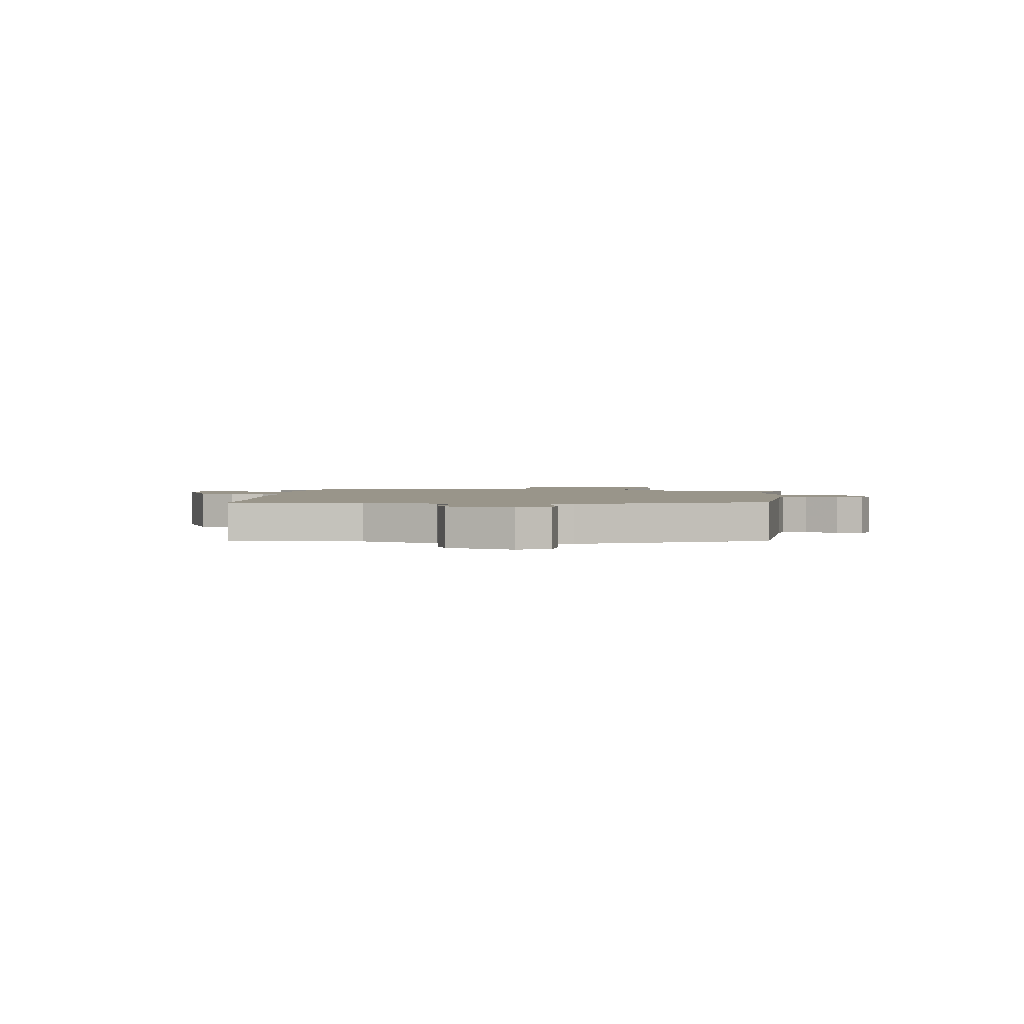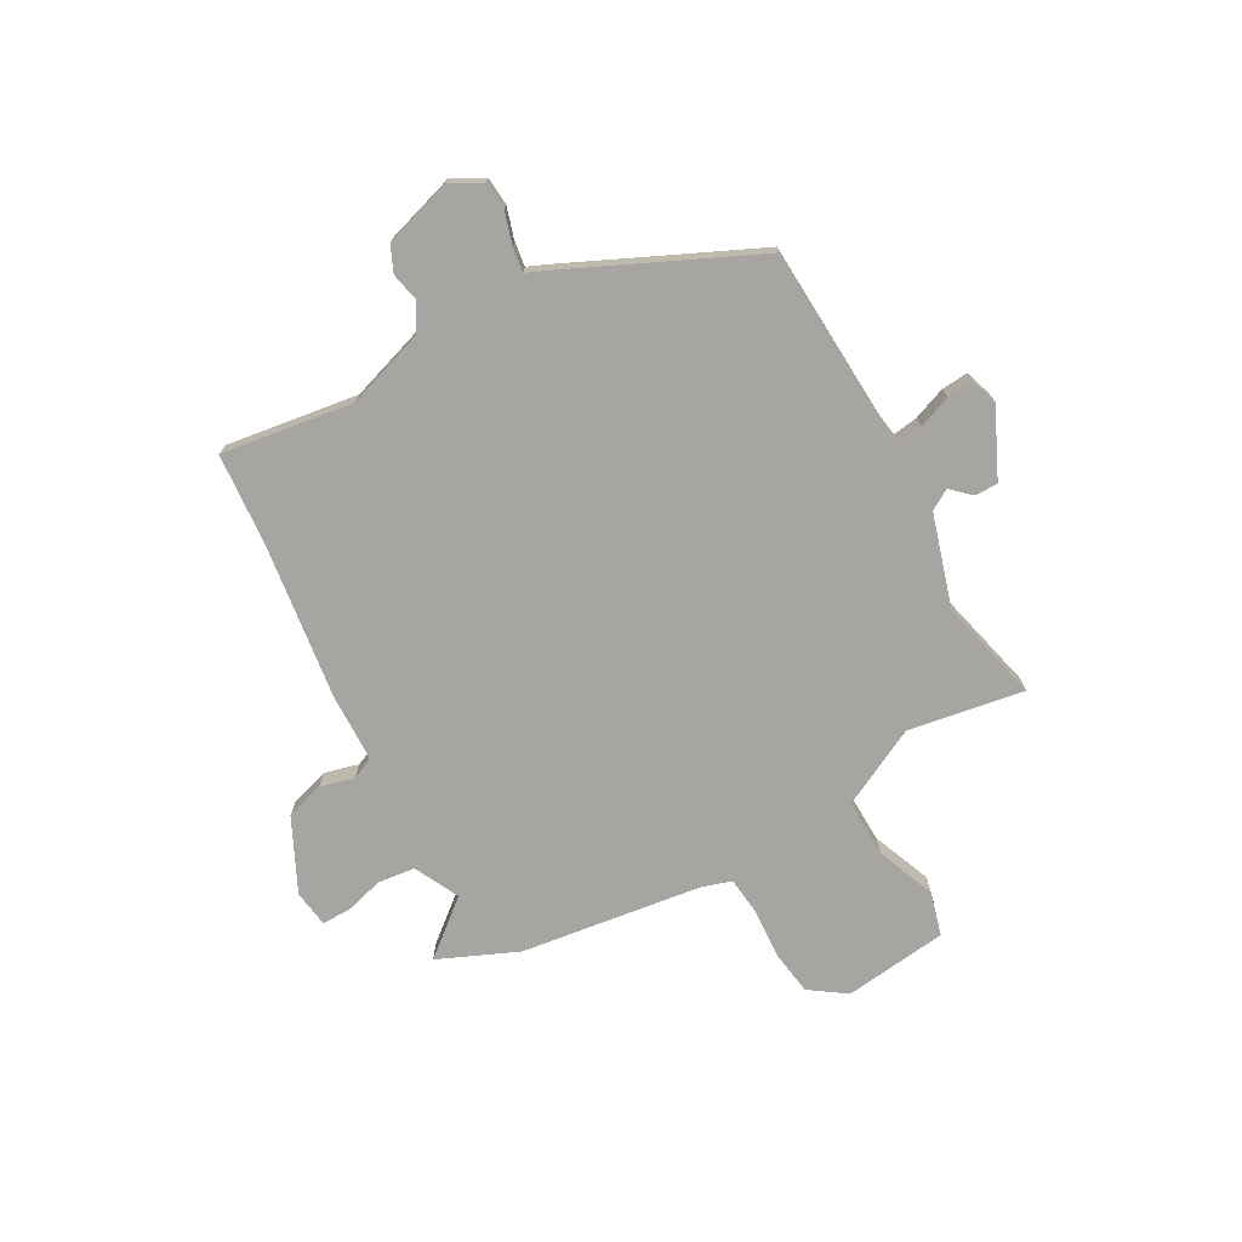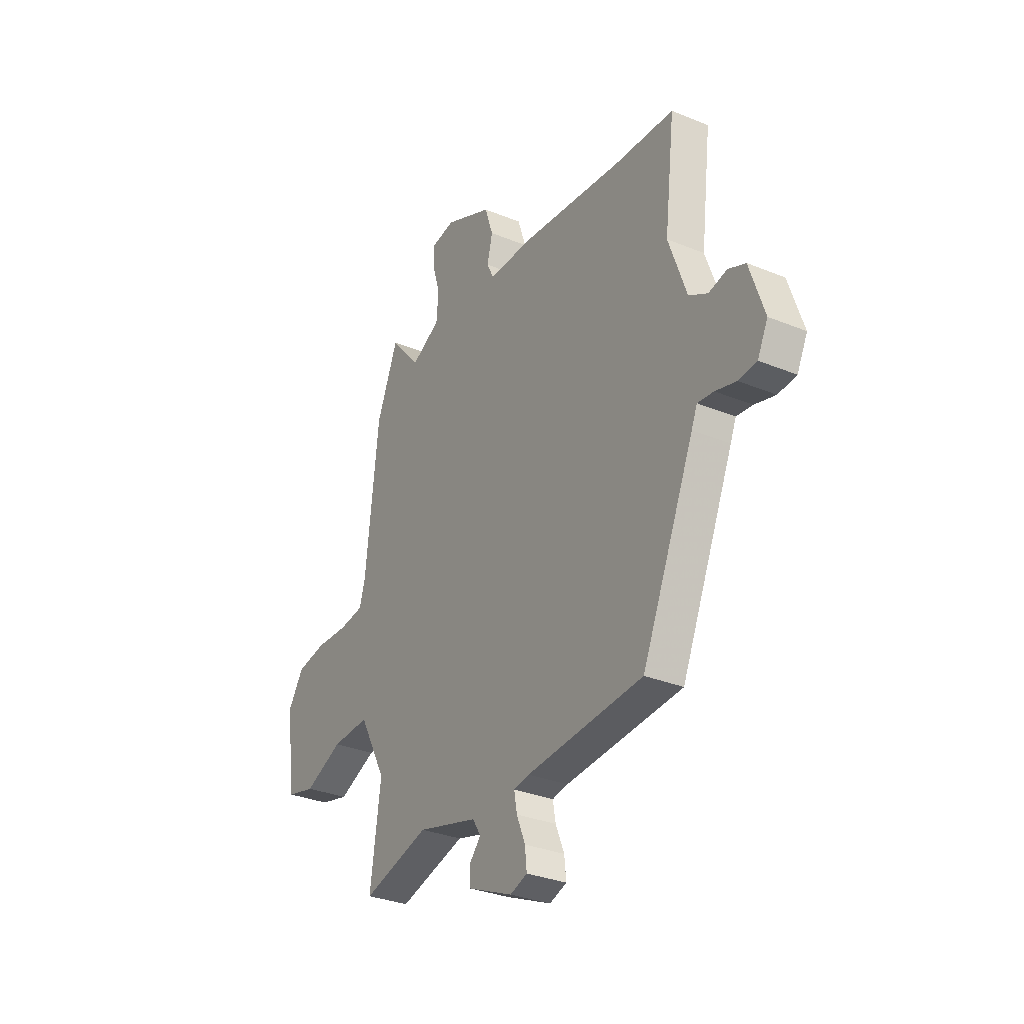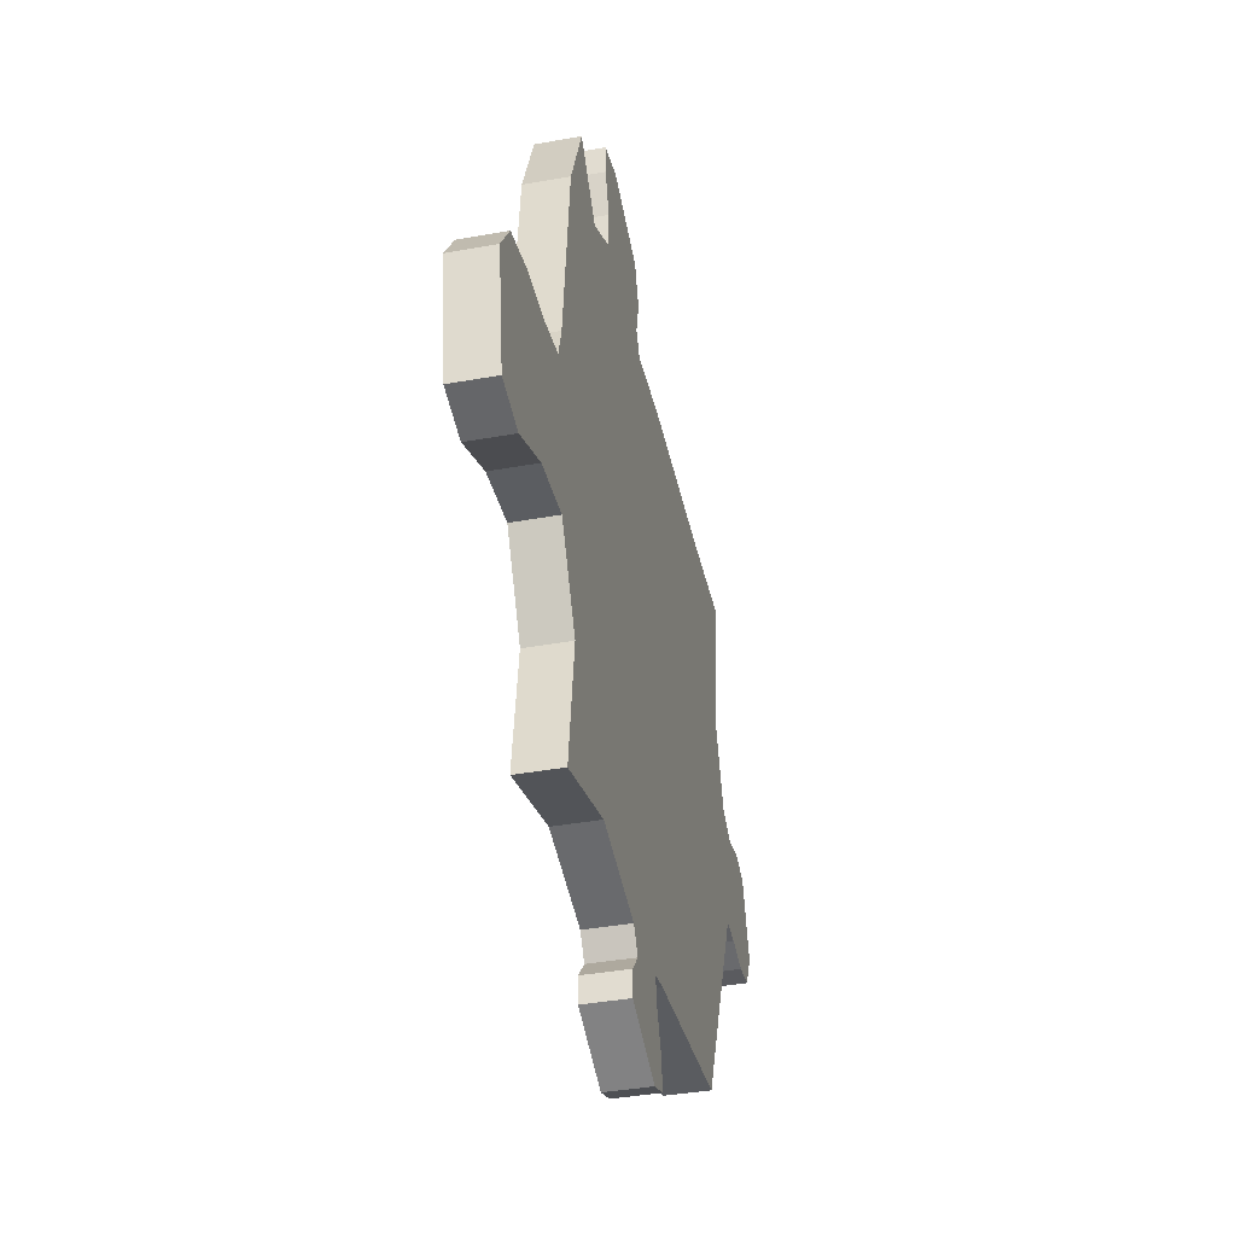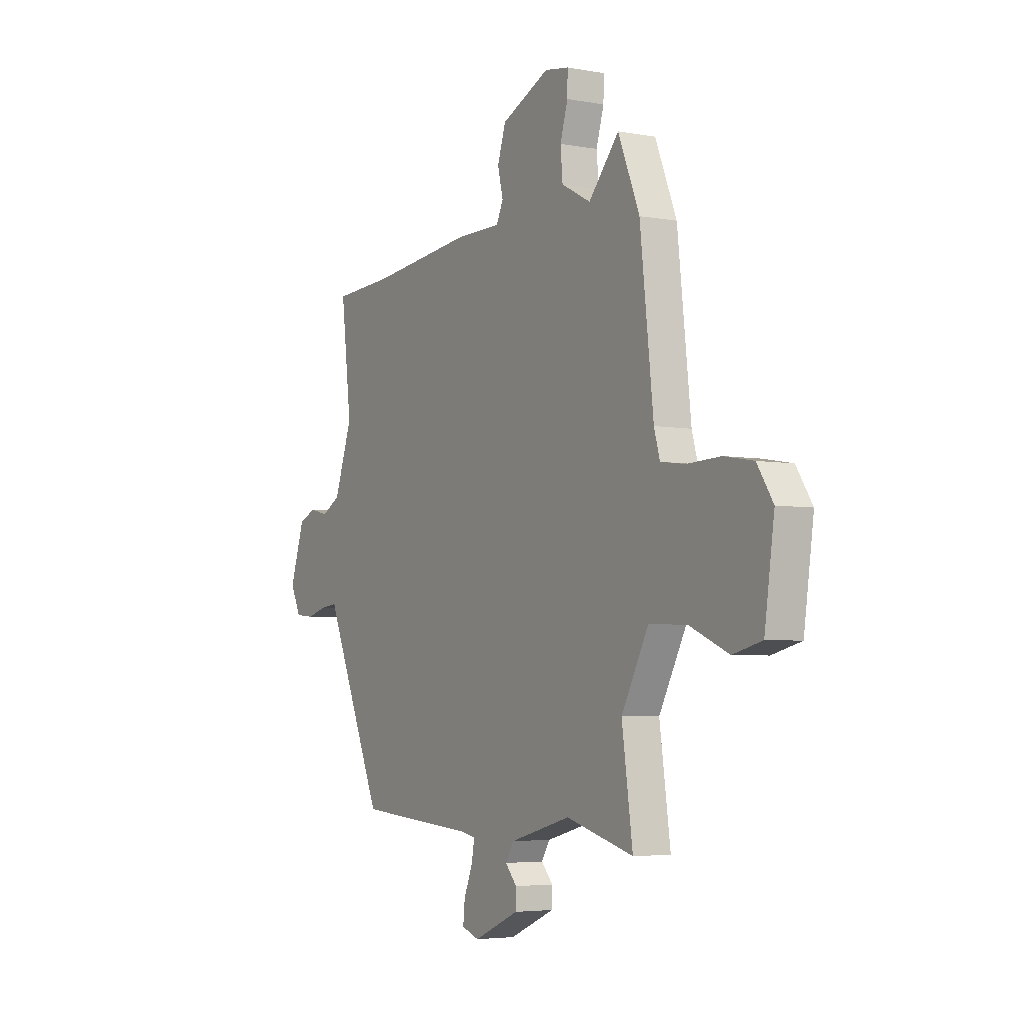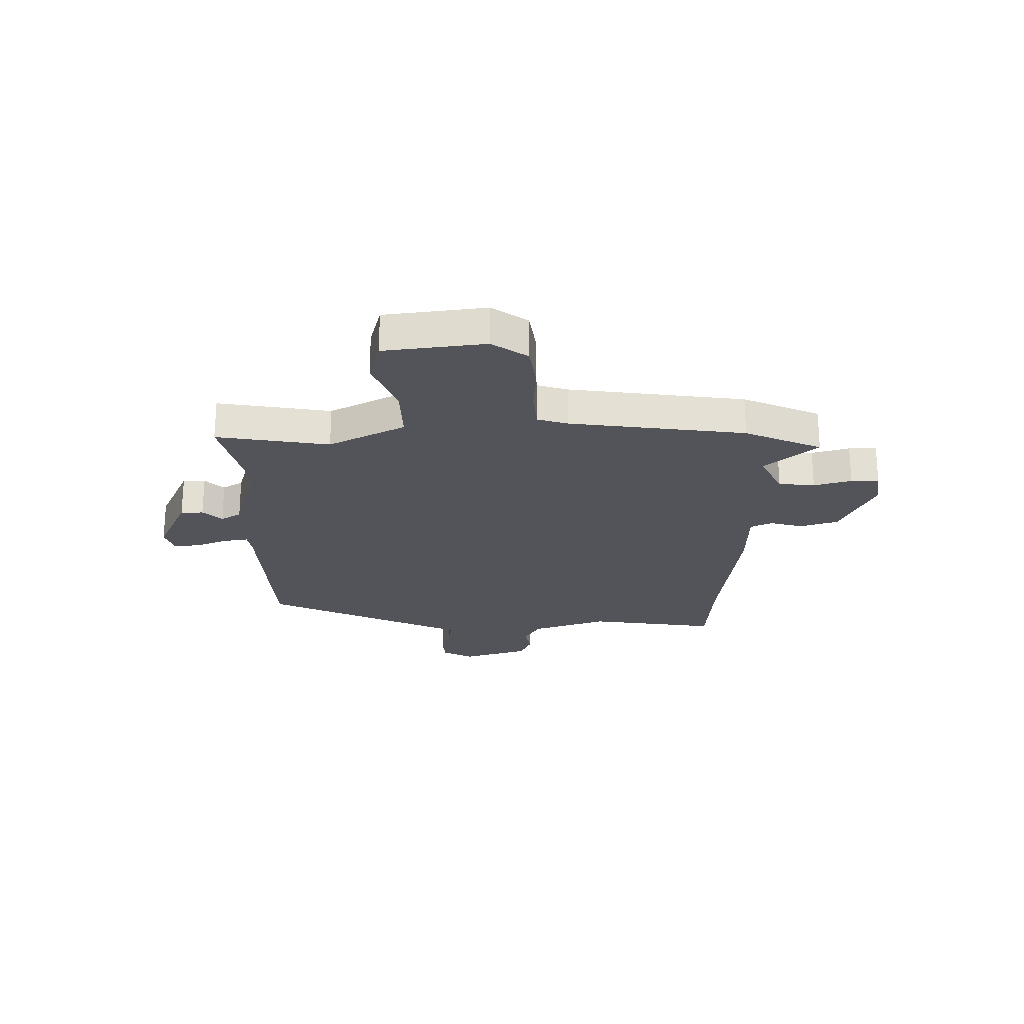
<metadata>
{"format":"obj","ext":"obj","renderer":"f3d","projection":"perspective","resolution":1024,"background":"white","views":[{"elev":2.0,"azim":96.5,"up":"+Y"},{"elev":-73.6,"azim":117.7,"up":"+Y"},{"elev":-31.3,"azim":59.6,"up":"+Z"},{"elev":-38.5,"azim":-77.1,"up":"+Z"},{"elev":-4.4,"azim":-120.8,"up":"+Z"},{"elev":-23.8,"azim":-90.5,"up":"+Y"}]}
</metadata>
<code>
v 0.372 0.07 -0.465
v 0.046 0.07 -0.49
v 0.002 0.07 -0.498
v 0.01 0.07 -0.543
v 0.034 0.07 -0.602
v 0.039 0.07 -0.651
v -0.009 0.07 -0.668
v -0.135 0.07 -0.613
v -0.136 0.07 -0.571
v -0.104 0.07 -0.535
v -0.127 0.07 -0.498
v -0.296 0.07 -0.452
v -0.483 0.07 -0.503
v -0.453 0.07 -0.291
v -0.528 0.07 -0.15
v -0.633 0.07 -0.155
v -0.74 0.07 -0.201
v -0.82 0.07 -0.181
v -0.847 0.07 0.008
v -0.803 0.07 0.075
v -0.721 0.07 0.089
v -0.63 0.07 0.085
v -0.561 0.07 0.094
v -0.545 0.07 0.15
v -0.508 0.07 0.48
v -0.449 0.07 0.625
v -0.365 0.07 0.528
v -0.284 0.07 0.571
v -0.278 0.07 0.639
v -0.299 0.07 0.709
v -0.3 0.07 0.761
v -0.233 0.07 0.772
v -0.1 0.07 0.712
v -0.077 0.07 0.642
v -0.092 0.07 0.58
v -0.073 0.07 0.54
v 0.051 0.07 0.54
v 0.339 0.07 0.509
v 0.505 0.07 0.5
v 0.476 0.07 0.259
v 0.526 0.07 0.118
v 0.578 0.07 0.089
v 0.629 0.07 0.101
v 0.677 0.07 0.081
v 0.718 0.07 -0.042
v 0.689 0.07 -0.101
v 0.638 0.07 -0.106
v 0.58 0.07 -0.09
v 0.535 0.07 -0.085
v 0.519 0.07 -0.124
v 0.372 0 -0.465
v 0.046 0 -0.49
v 0.002 0 -0.498
v 0.01 0 -0.543
v 0.034 0 -0.602
v 0.039 0 -0.651
v -0.009 0 -0.668
v -0.135 0 -0.613
v -0.136 0 -0.571
v -0.104 0 -0.535
v -0.127 0 -0.498
v -0.296 0 -0.452
v -0.483 0 -0.503
v -0.453 0 -0.291
v -0.528 0 -0.15
v -0.633 0 -0.155
v -0.74 0 -0.201
v -0.82 0 -0.181
v -0.847 0 0.008
v -0.803 0 0.075
v -0.721 0 0.089
v -0.63 0 0.085
v -0.561 0 0.094
v -0.545 0 0.15
v -0.508 0 0.48
v -0.449 0 0.625
v -0.365 0 0.528
v -0.284 0 0.571
v -0.278 0 0.639
v -0.299 0 0.709
v -0.3 0 0.761
v -0.233 0 0.772
v -0.1 0 0.712
v -0.077 0 0.642
v -0.092 0 0.58
v -0.073 0 0.54
v 0.051 0 0.54
v 0.339 0 0.509
v 0.505 0 0.5
v 0.476 0 0.259
v 0.526 0 0.118
v 0.578 0 0.089
v 0.629 0 0.101
v 0.677 0 0.081
v 0.718 0 -0.042
v 0.689 0 -0.101
v 0.638 0 -0.106
v 0.58 0 -0.09
v 0.535 0 -0.085
v 0.519 0 -0.124
f 49 50 1 2
f 46 47 48
f 45 46 48
f 44 45 48
f 43 44 48
f 42 43 48
f 41 42 48 49
f 49 2 3
f 41 49 3
f 40 41 3
f 38 39 40 3
f 36 37 38 3
f 33 34 35
f 32 33 35
f 31 32 35
f 30 31 35
f 29 30 35
f 35 36 3
f 29 35 3
f 28 29 3
f 24 25 26 27
f 28 3 4
f 27 28 4
f 24 27 4
f 23 24 4
f 20 21 22
f 19 20 22
f 18 19 22
f 17 18 22
f 16 17 22
f 15 16 22 23
f 14 15 23 4
f 12 13 14
f 11 12 14
f 8 9 10
f 7 8 10
f 6 7 10
f 5 6 10
f 4 5 10
f 4 10 11
f 4 11 14
f 52 51 100 99
f 98 97 96
f 98 96 95
f 98 95 94
f 98 94 93
f 98 93 92
f 99 98 92 91
f 53 52 99
f 53 99 91
f 53 91 90
f 53 90 89 88
f 53 88 87 86
f 85 84 83
f 85 83 82
f 85 82 81
f 85 81 80
f 85 80 79
f 53 86 85
f 53 85 79
f 53 79 78
f 77 76 75 74
f 54 53 78
f 54 78 77
f 54 77 74
f 54 74 73
f 72 71 70
f 72 70 69
f 72 69 68
f 72 68 67
f 72 67 66
f 73 72 66 65
f 54 73 65 64
f 64 63 62
f 64 62 61
f 60 59 58
f 60 58 57
f 60 57 56
f 60 56 55
f 60 55 54
f 61 60 54
f 64 61 54
f 1 51 52 2
f 2 52 53 3
f 3 53 54 4
f 4 54 55 5
f 5 55 56 6
f 6 56 57 7
f 7 57 58 8
f 8 58 59 9
f 9 59 60 10
f 10 60 61 11
f 11 61 62 12
f 12 62 63 13
f 13 63 64 14
f 14 64 65 15
f 15 65 66 16
f 16 66 67 17
f 17 67 68 18
f 18 68 69 19
f 19 69 70 20
f 20 70 71 21
f 21 71 72 22
f 22 72 73 23
f 23 73 74 24
f 24 74 75 25
f 25 75 76 26
f 26 76 77 27
f 27 77 78 28
f 28 78 79 29
f 29 79 80 30
f 30 80 81 31
f 31 81 82 32
f 32 82 83 33
f 33 83 84 34
f 34 84 85 35
f 35 85 86 36
f 36 86 87 37
f 37 87 88 38
f 38 88 89 39
f 39 89 90 40
f 40 90 91 41
f 41 91 92 42
f 42 92 93 43
f 43 93 94 44
f 44 94 95 45
f 45 95 96 46
f 46 96 97 47
f 47 97 98 48
f 48 98 99 49
f 49 99 100 50
f 50 100 51 1

</code>
